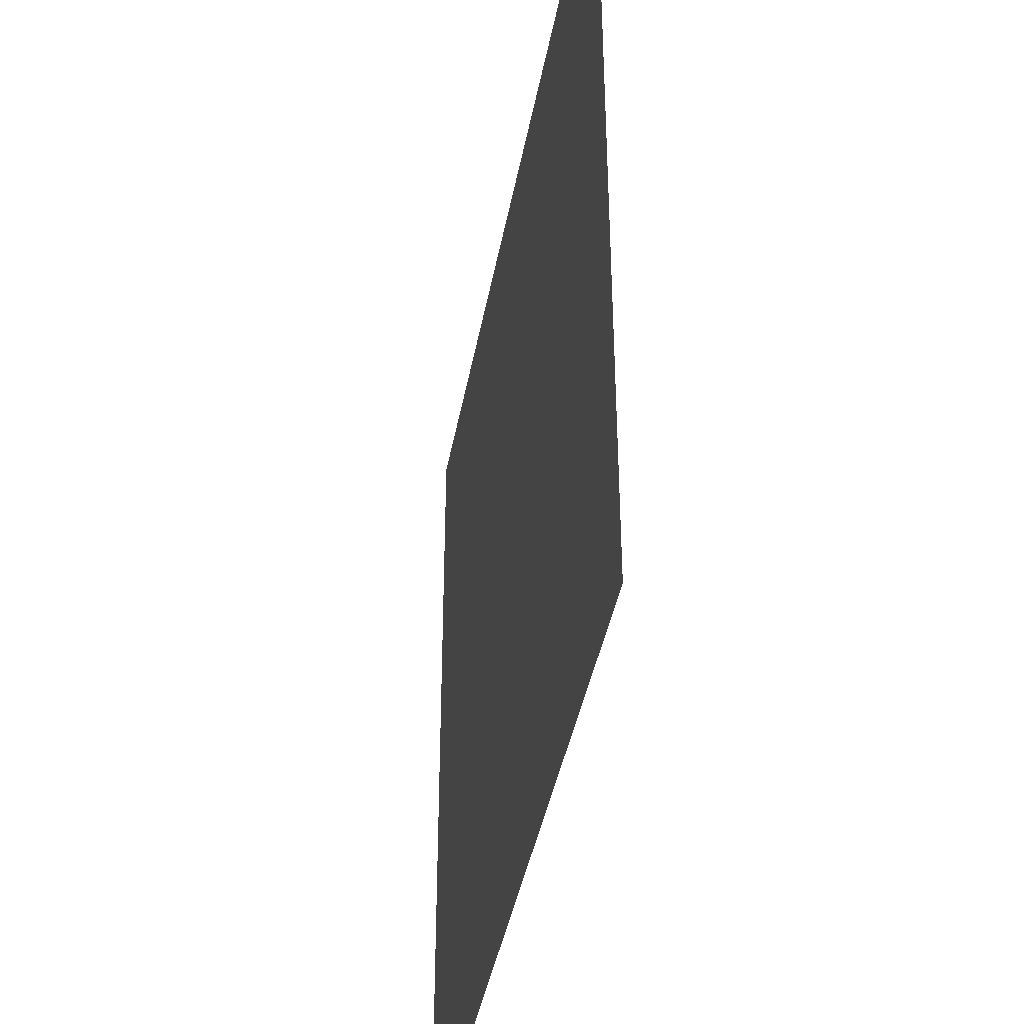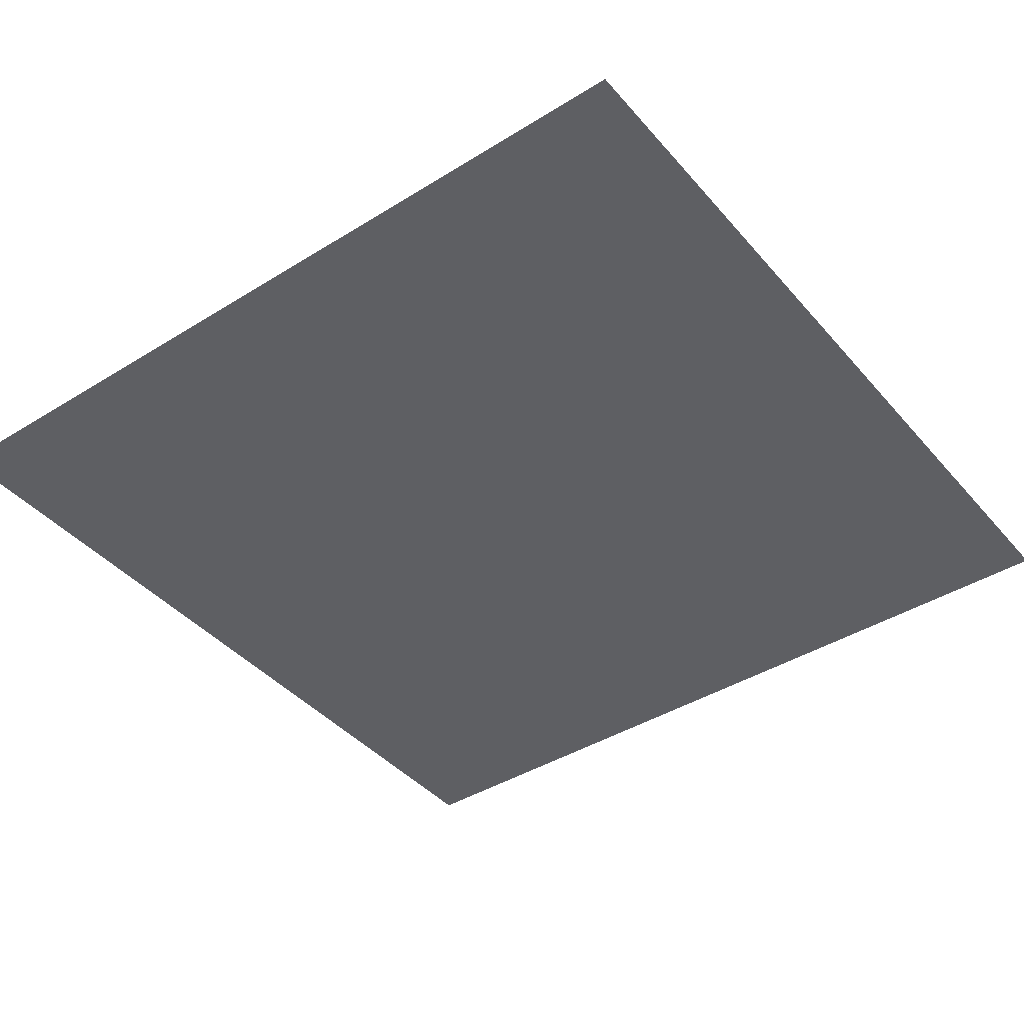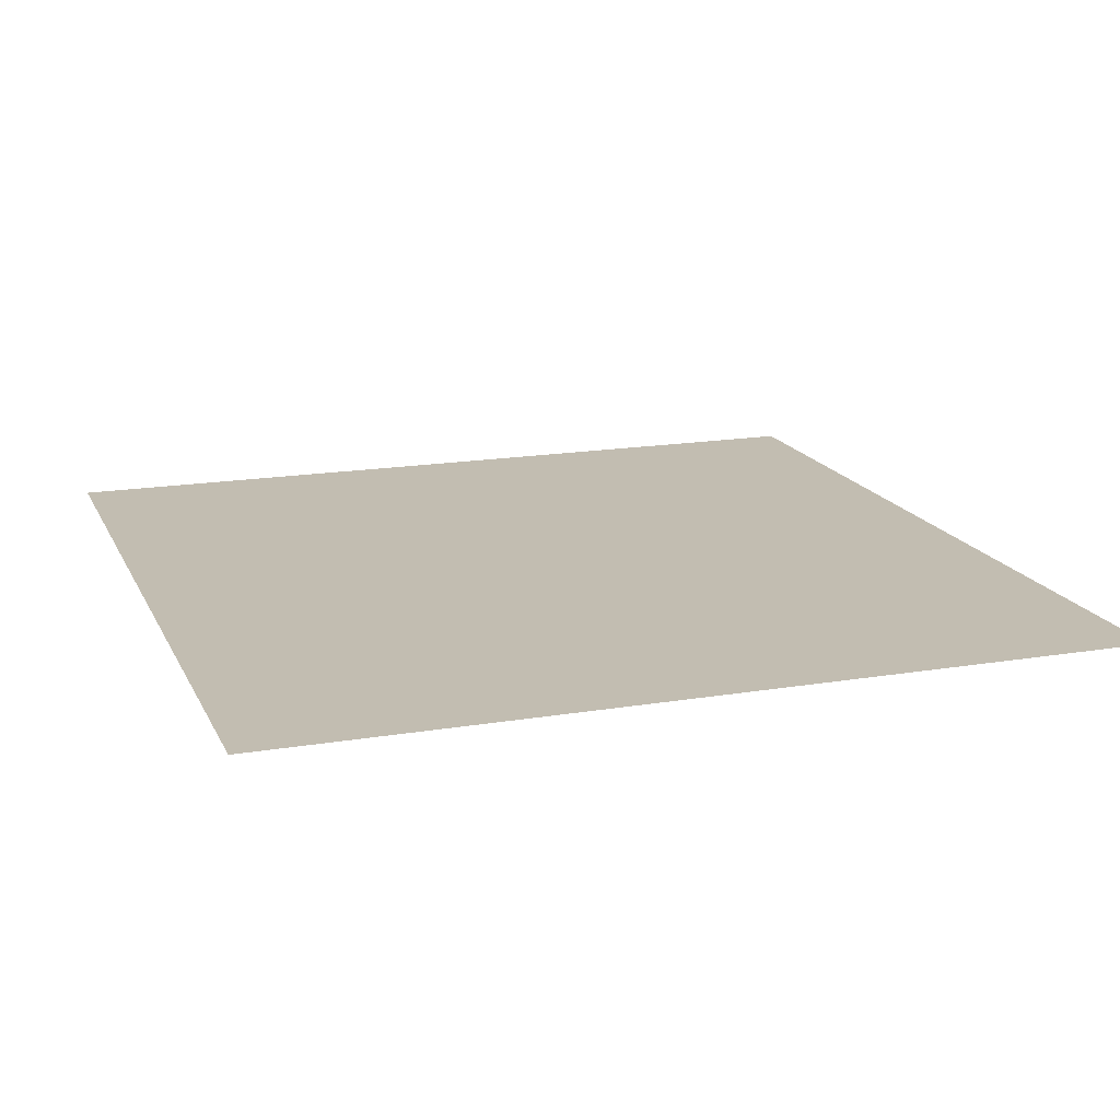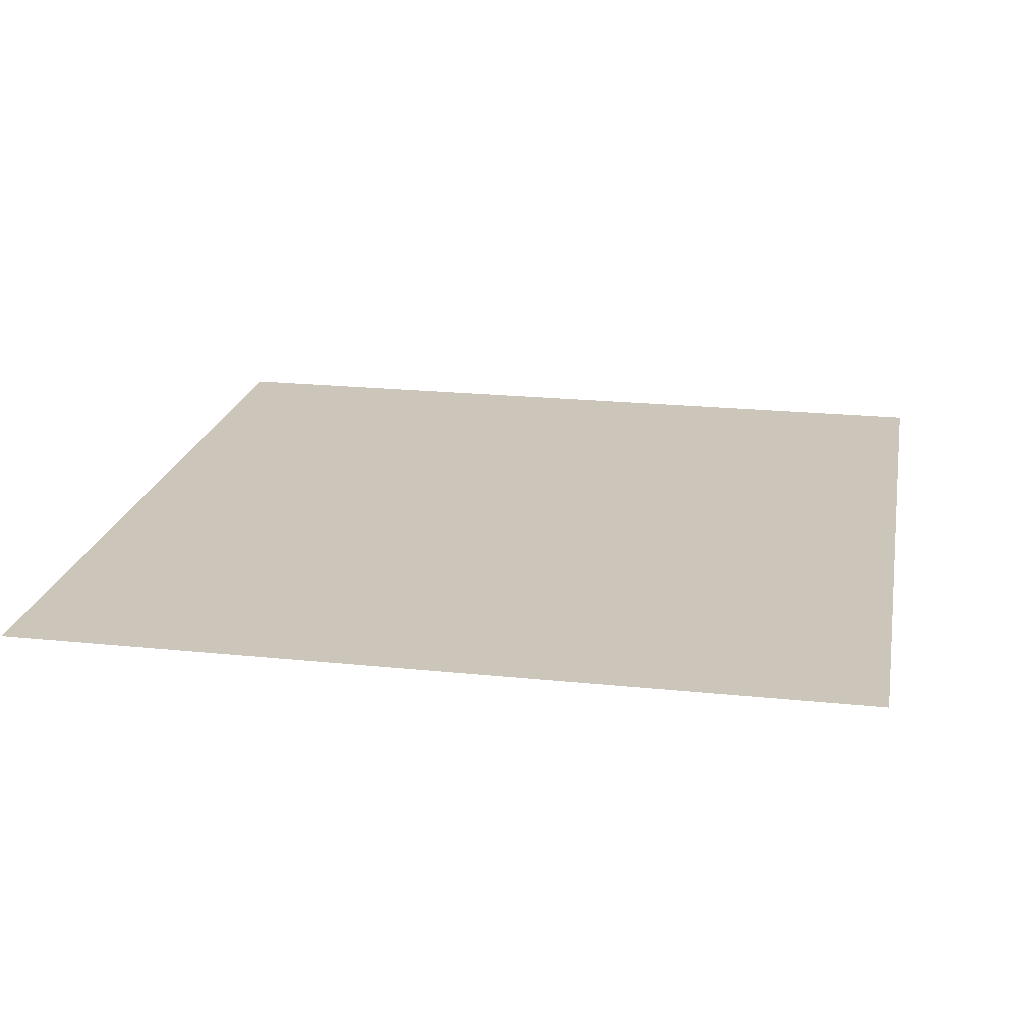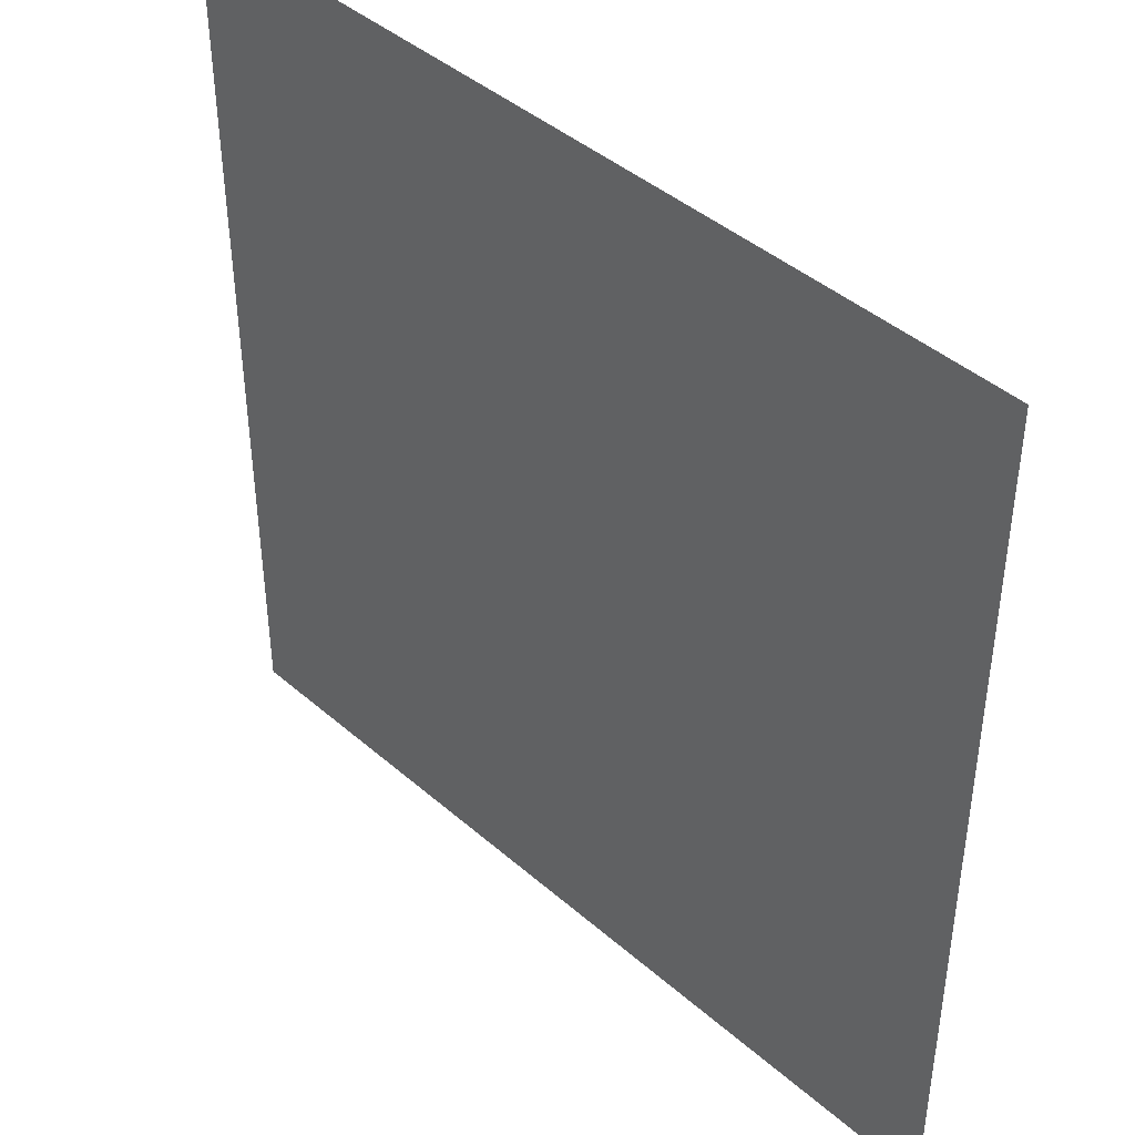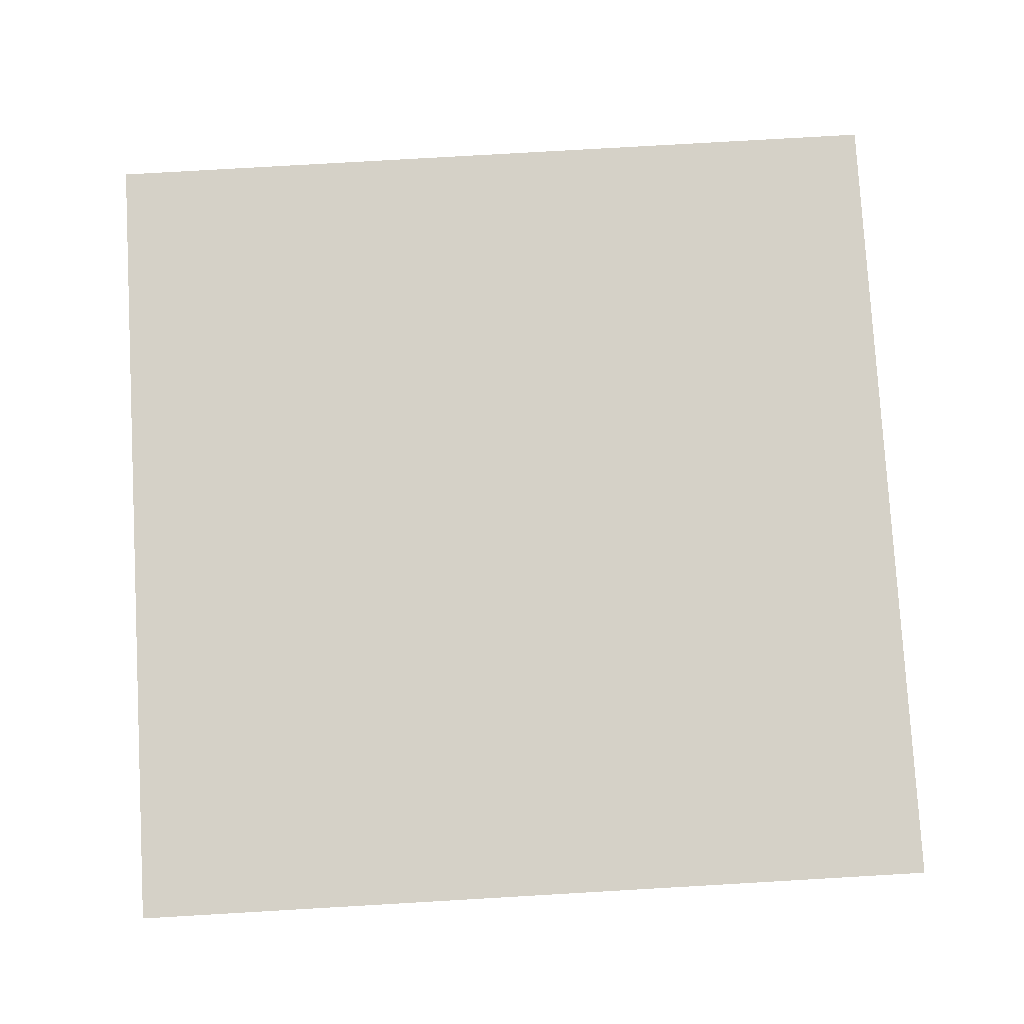
<metadata>
{"format":"obj","ext":"obj","renderer":"f3d","projection":"perspective","resolution":1024,"background":"white","views":[{"elev":-40.8,"azim":79.8,"up":"+Z"},{"elev":-41.4,"azim":-143.1,"up":"+Y"},{"elev":16.8,"azim":-108.8,"up":"+Y"},{"elev":20.8,"azim":100.6,"up":"+Y"},{"elev":42.8,"azim":45.9,"up":"+Z"},{"elev":78.9,"azim":86.7,"up":"+Y"}]}
</metadata>
<code>
o Plano
v -2.917 0 2.917
v 2.917 0 2.917
v -2.917 0 -2.917
v 2.917 0 -2.917
f 2 3 1
f 2 4 3

</code>
